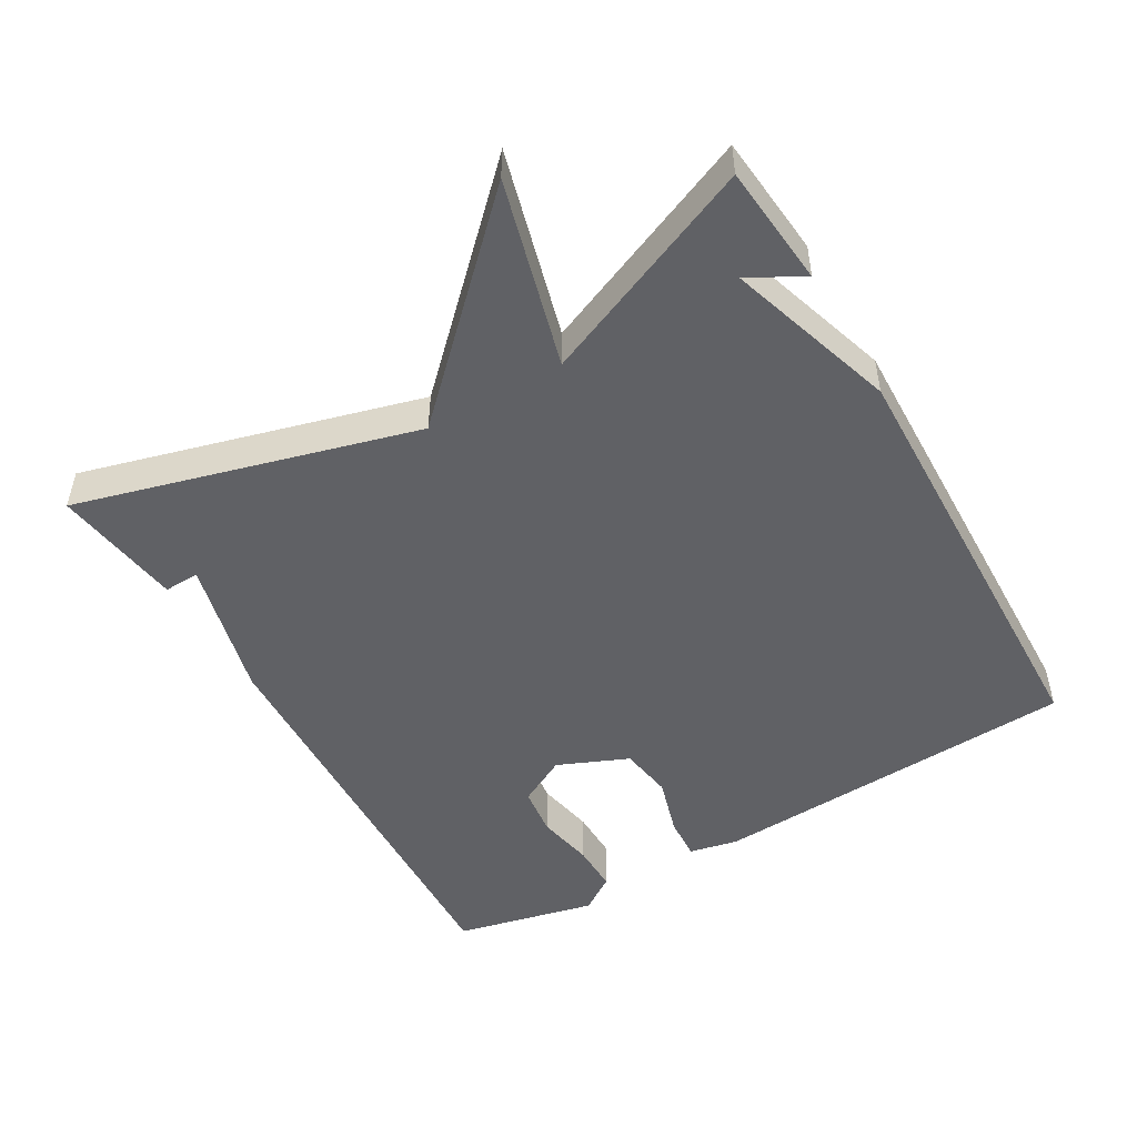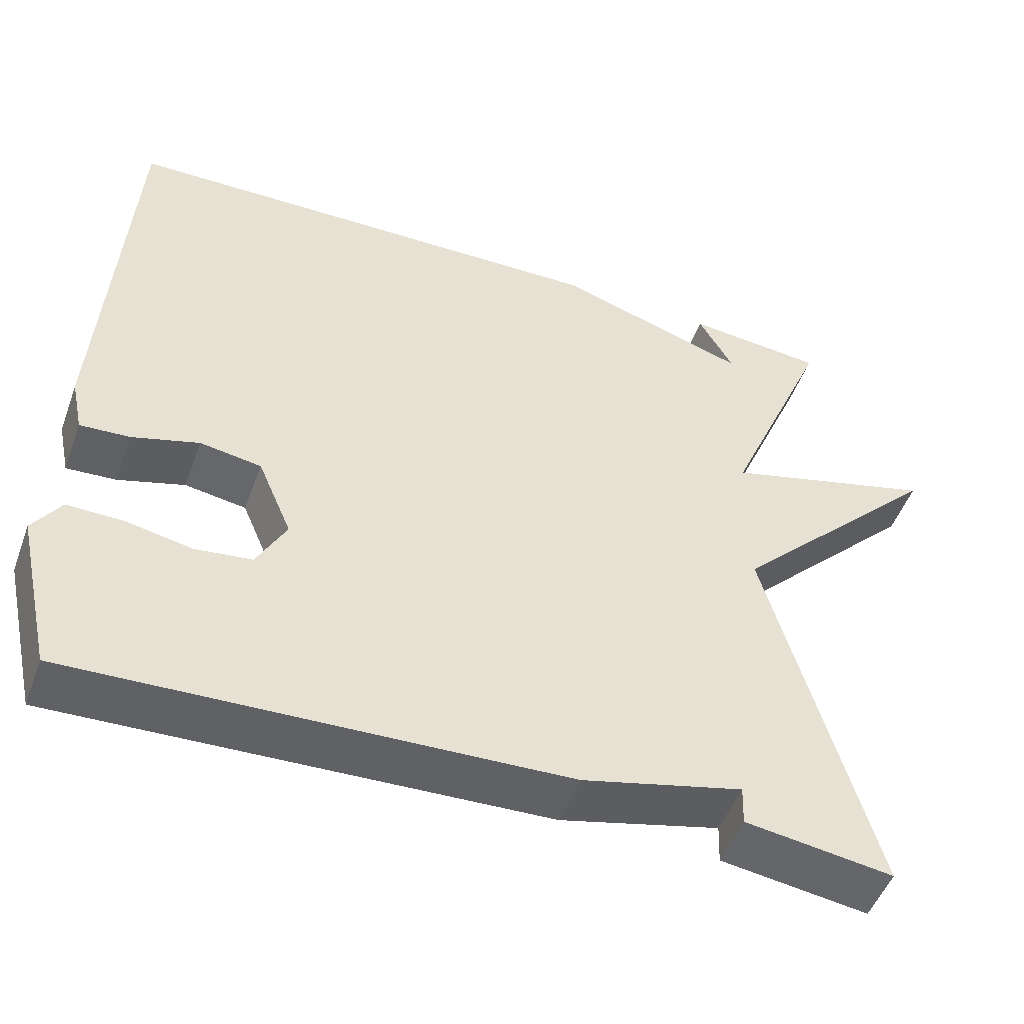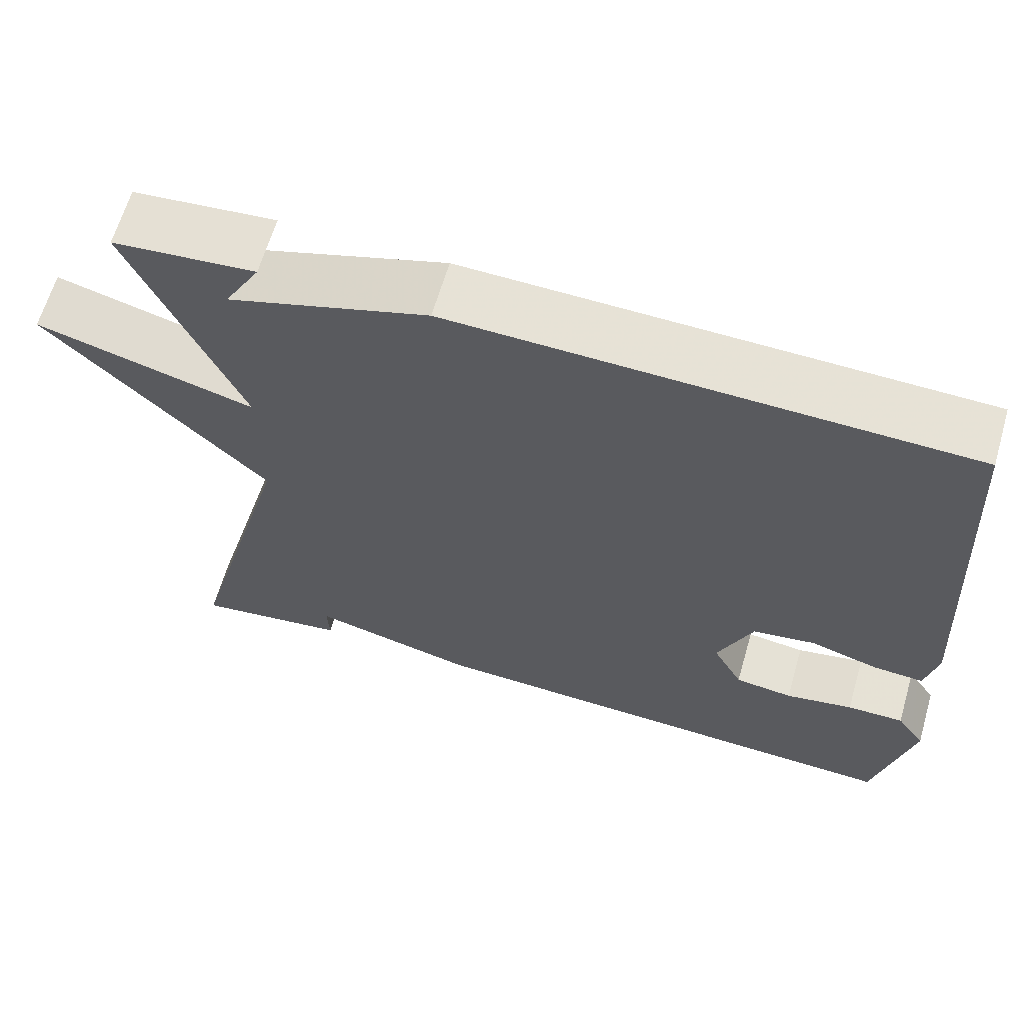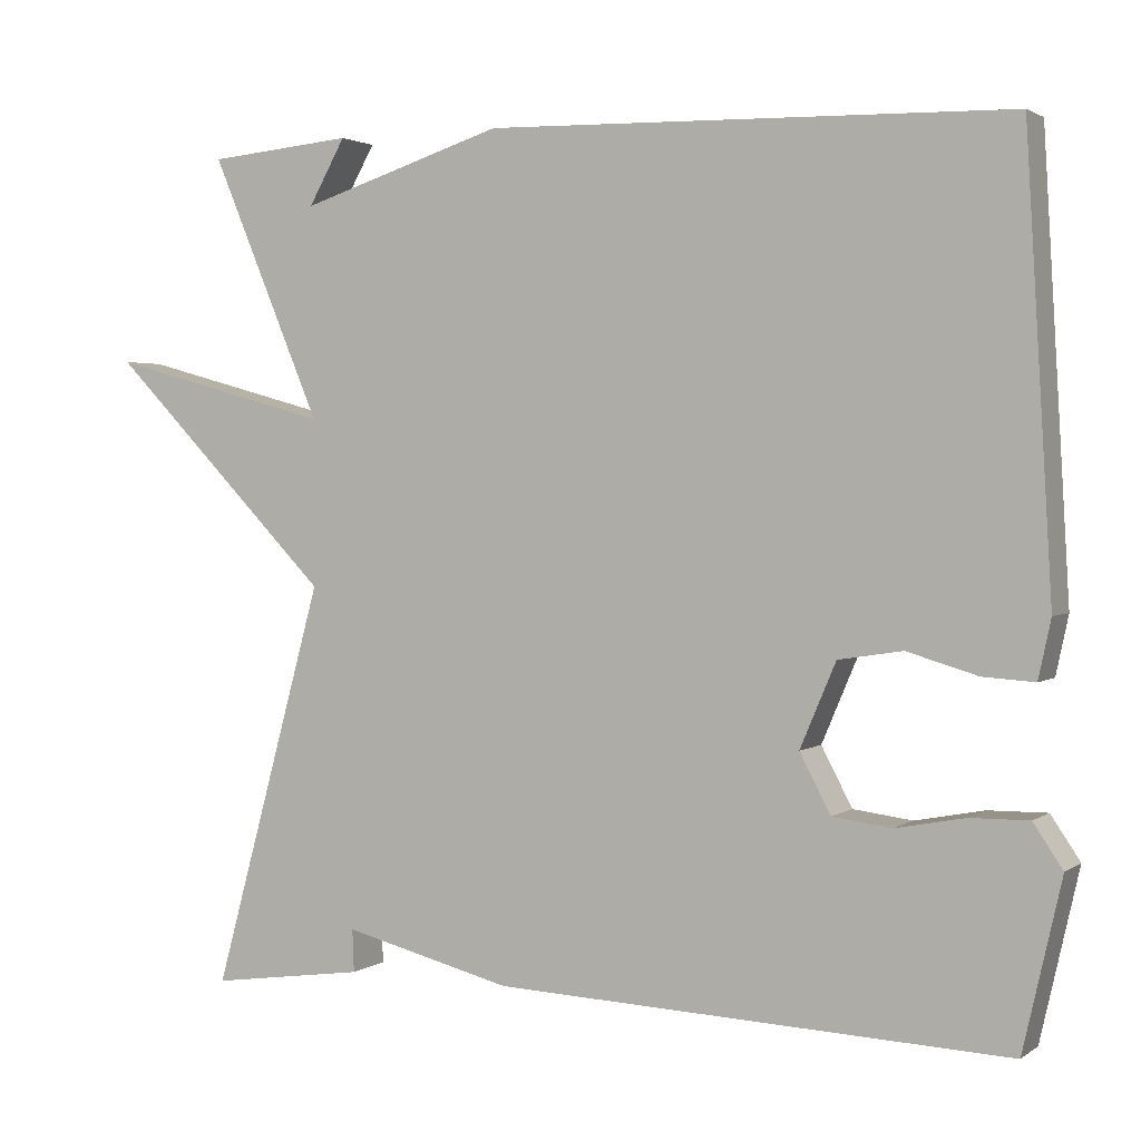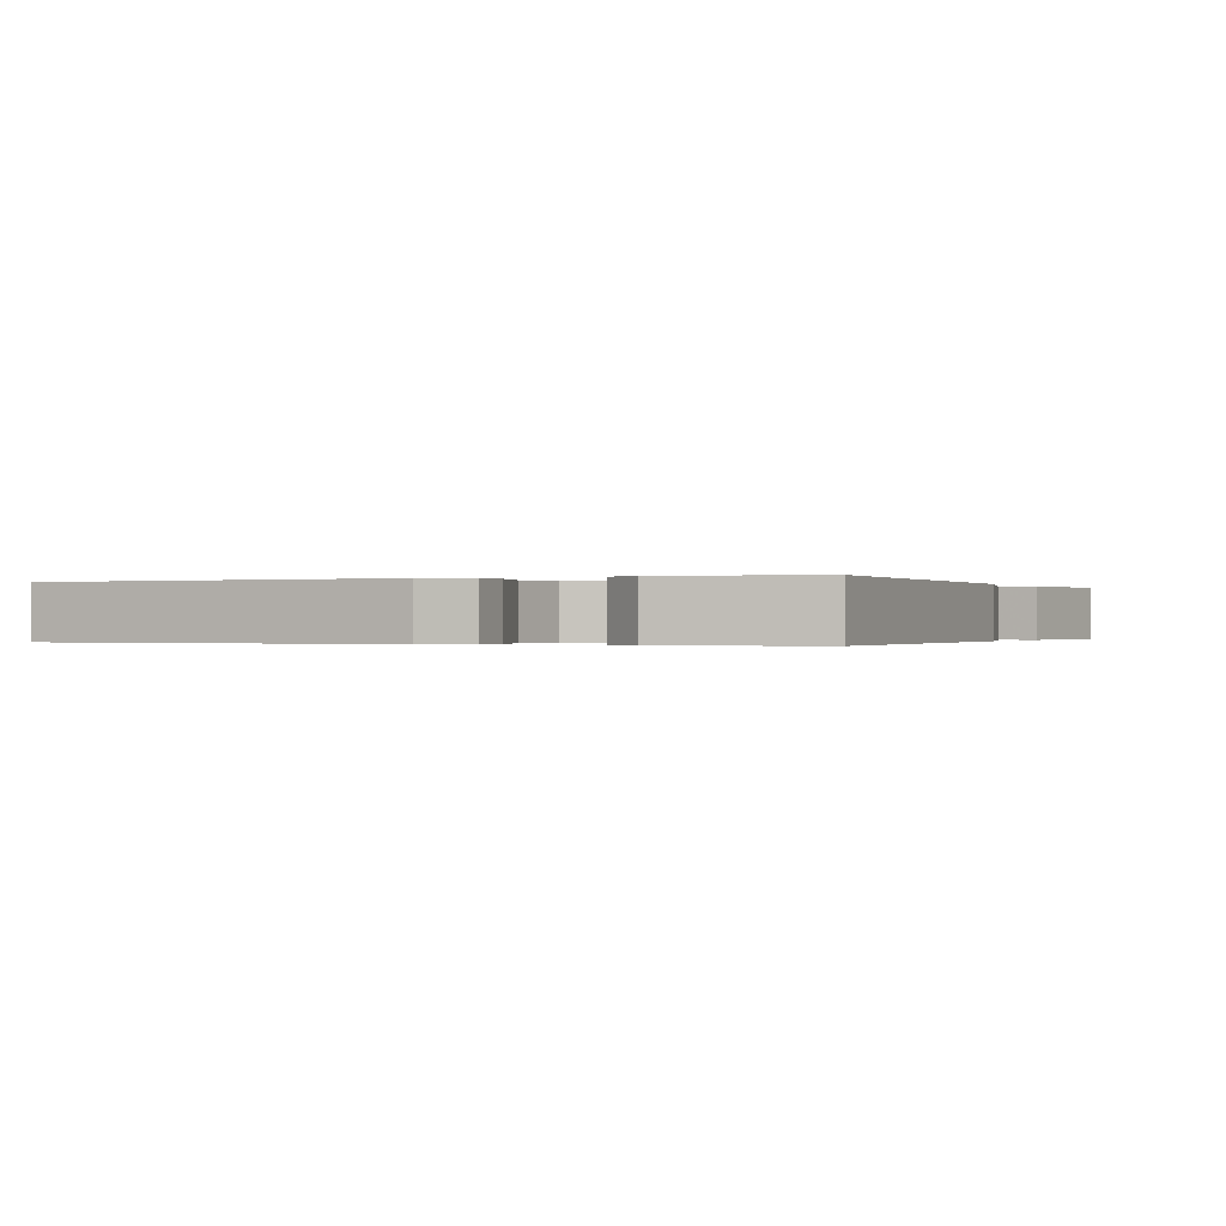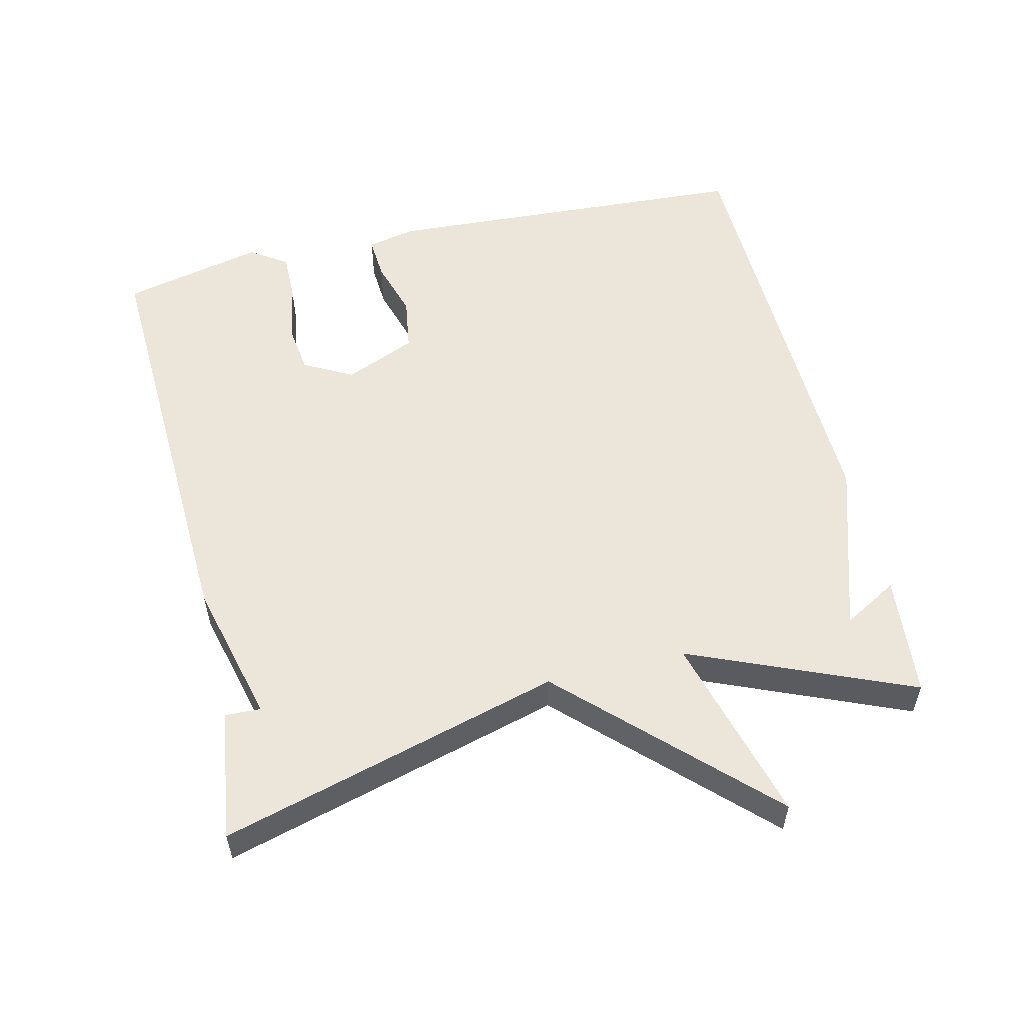
<metadata>
{"format":"obj","ext":"obj","renderer":"f3d","projection":"perspective","resolution":1024,"background":"white","views":[{"elev":-49.7,"azim":-59.9,"up":"+Y"},{"elev":-50.2,"azim":160.0,"up":"+Z"},{"elev":63.9,"azim":16.2,"up":"+Z"},{"elev":2.0,"azim":25.6,"up":"+Z"},{"elev":-0.2,"azim":115.2,"up":"+Y"},{"elev":55.3,"azim":-103.4,"up":"+Y"}]}
</metadata>
<code>
v 0.5 0.07 -0.5
v -0.114 0.07 -0.474
v -0.316 0.07 -0.423
v -0.314 0.07 -0.474
v -0.5 0.07 -0.5
v -0.367 0.07 -0.015
v -0.635 0.07 0.258
v -0.367 0.07 0.185
v -0.5 0.07 0.5
v -0.326 0.07 0.516
v -0.37 0.07 0.438
v -0.126 0.07 0.516
v 0.5 0.07 0.5
v 0.531 0.07 -0.03
v 0.516 0.07 -0.1
v 0.454 0.07 -0.096
v 0.37 0.07 -0.071
v 0.293 0.07 -0.083
v 0.25 0.07 -0.184
v 0.287 0.07 -0.254
v 0.358 0.07 -0.263
v 0.441 0.07 -0.247
v 0.511 0.07 -0.246
v 0.546 0.07 -0.298
v 0.5 0 -0.5
v -0.114 0 -0.474
v -0.316 0 -0.423
v -0.314 0 -0.474
v -0.5 0 -0.5
v -0.367 0 -0.015
v -0.635 0 0.258
v -0.367 0 0.185
v -0.5 0 0.5
v -0.326 0 0.516
v -0.37 0 0.438
v -0.126 0 0.516
v 0.5 0 0.5
v 0.531 0 -0.03
v 0.516 0 -0.1
v 0.454 0 -0.096
v 0.37 0 -0.071
v 0.293 0 -0.083
v 0.25 0 -0.184
v 0.287 0 -0.254
v 0.358 0 -0.263
v 0.441 0 -0.247
v 0.511 0 -0.246
v 0.546 0 -0.298
f 1 2 3
f 24 1 3
f 23 24 3
f 22 23 3
f 21 22 3
f 20 21 3
f 19 20 3
f 18 19 3
f 15 16 17
f 14 15 17
f 13 14 17
f 12 13 17
f 11 12 17
f 11 17 18
f 9 10 11
f 8 9 11 18
f 6 7 8 18
f 3 4 5 6
f 3 6 18
f 27 26 25
f 27 25 48
f 27 48 47
f 27 47 46
f 27 46 45
f 27 45 44
f 27 44 43
f 27 43 42
f 41 40 39
f 41 39 38
f 41 38 37
f 41 37 36
f 41 36 35
f 42 41 35
f 35 34 33
f 42 35 33 32
f 42 32 31 30
f 30 29 28 27
f 42 30 27
f 1 25 26 2
f 2 26 27 3
f 3 27 28 4
f 4 28 29 5
f 5 29 30 6
f 6 30 31 7
f 7 31 32 8
f 8 32 33 9
f 9 33 34 10
f 10 34 35 11
f 11 35 36 12
f 12 36 37 13
f 13 37 38 14
f 14 38 39 15
f 15 39 40 16
f 16 40 41 17
f 17 41 42 18
f 18 42 43 19
f 19 43 44 20
f 20 44 45 21
f 21 45 46 22
f 22 46 47 23
f 23 47 48 24
f 24 48 25 1

</code>
